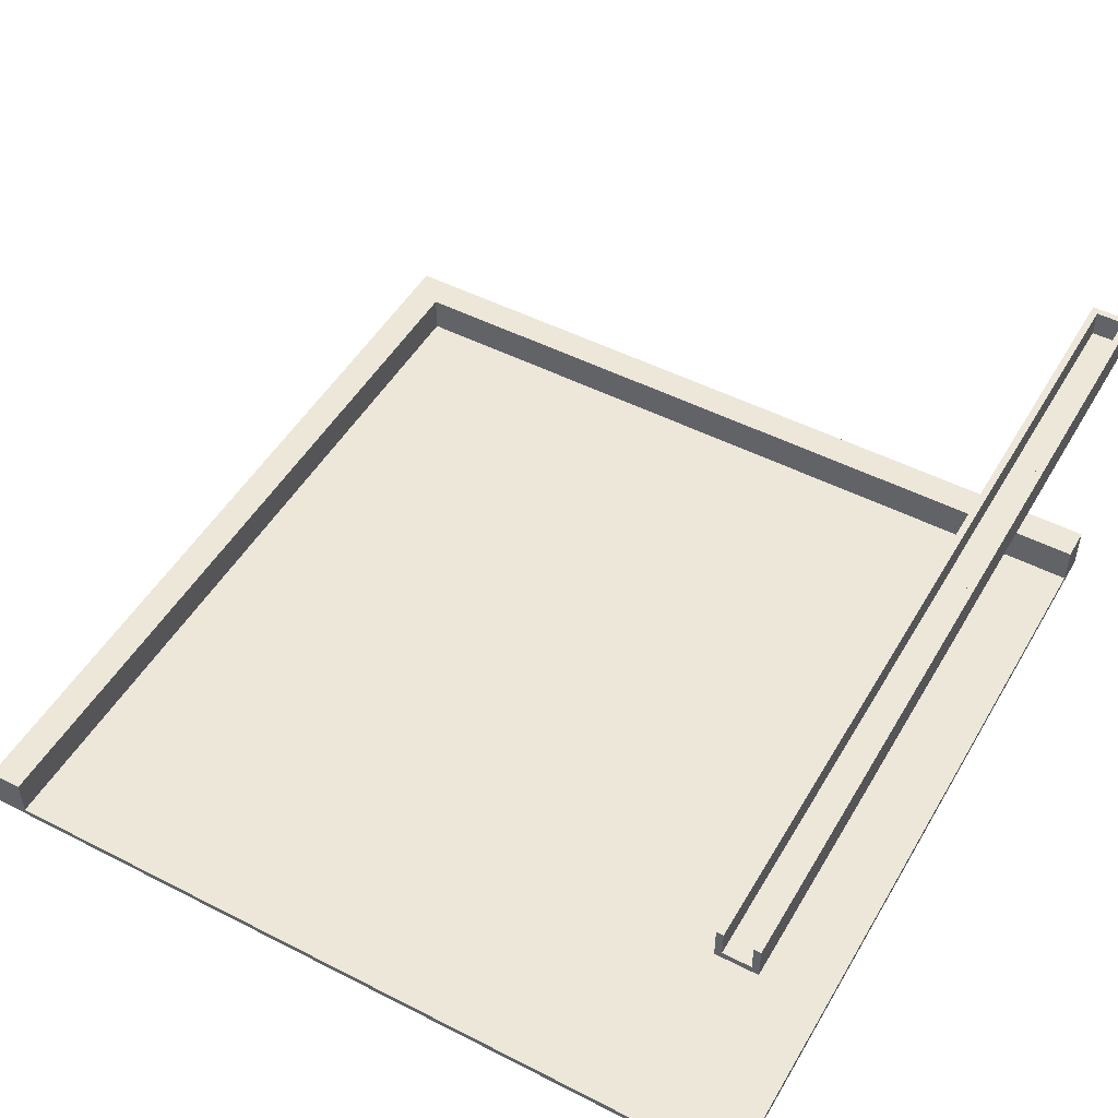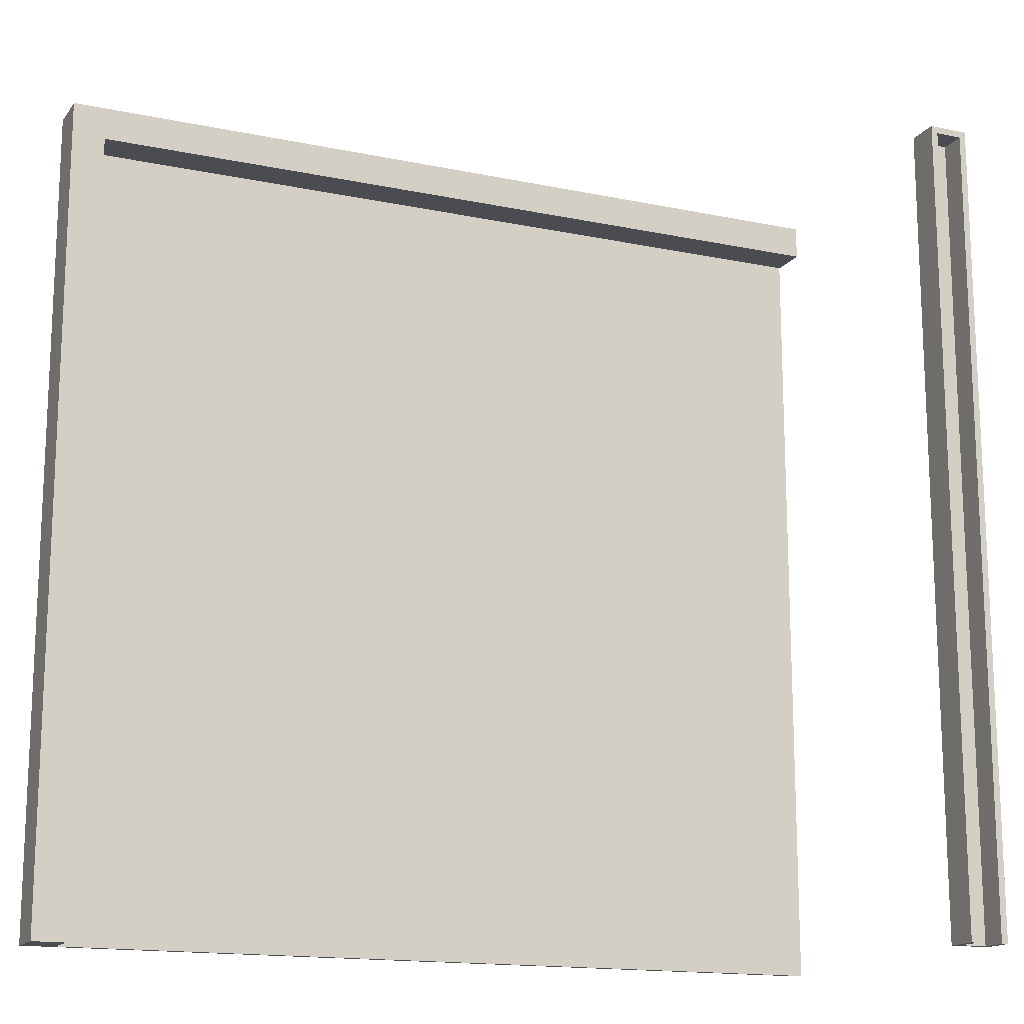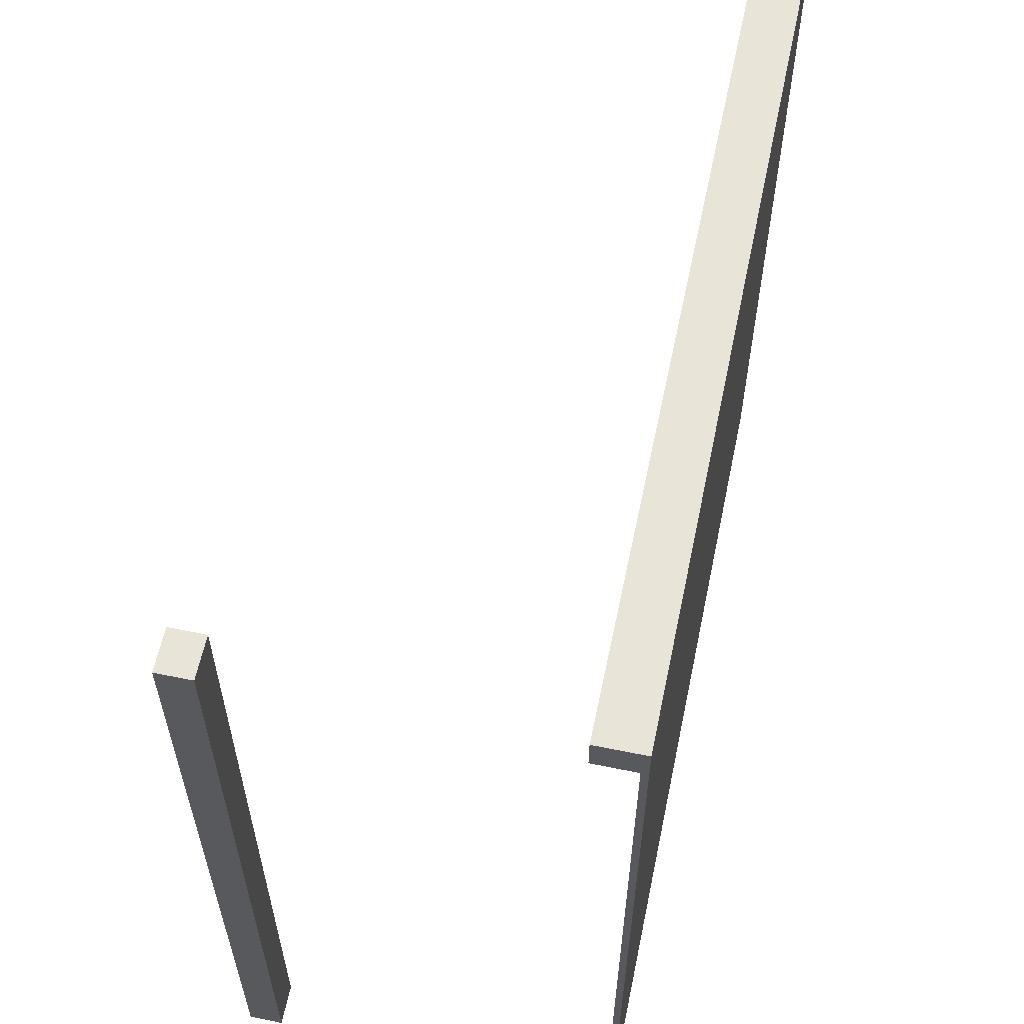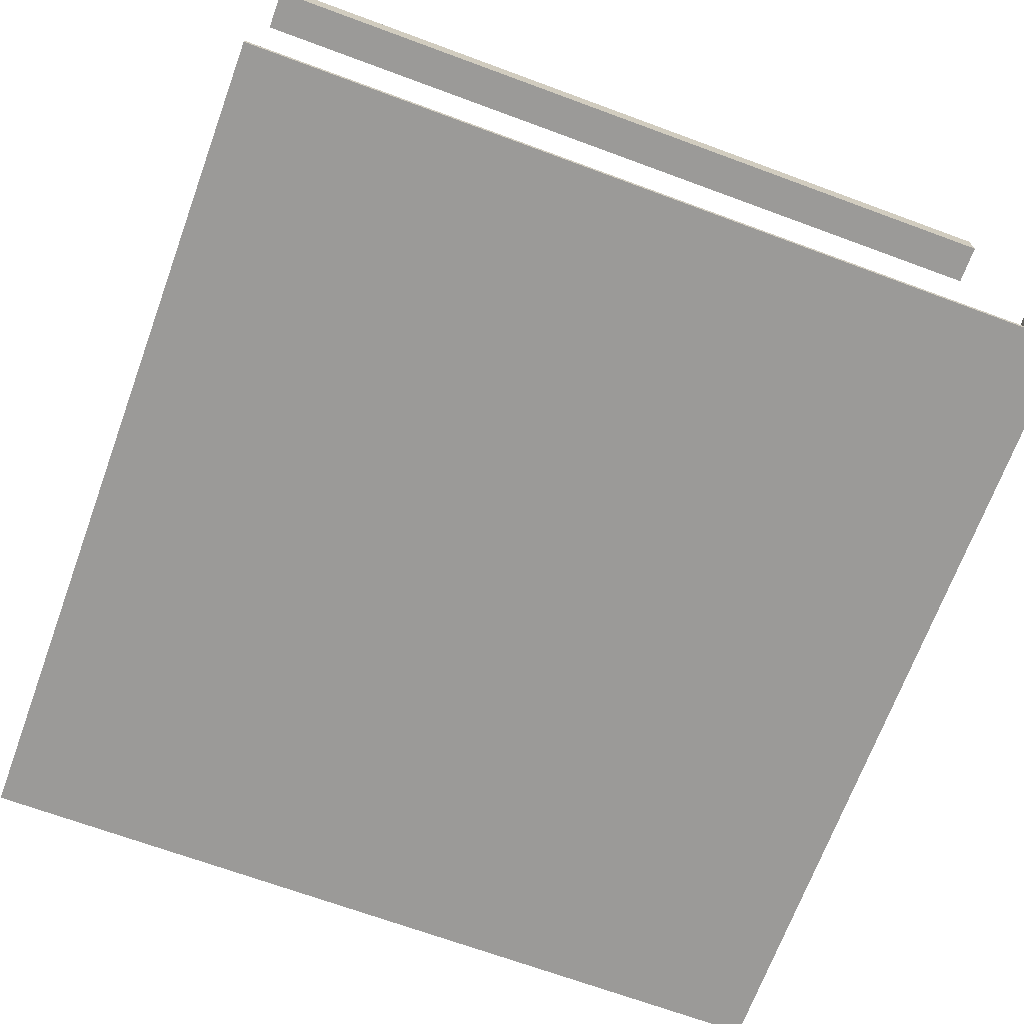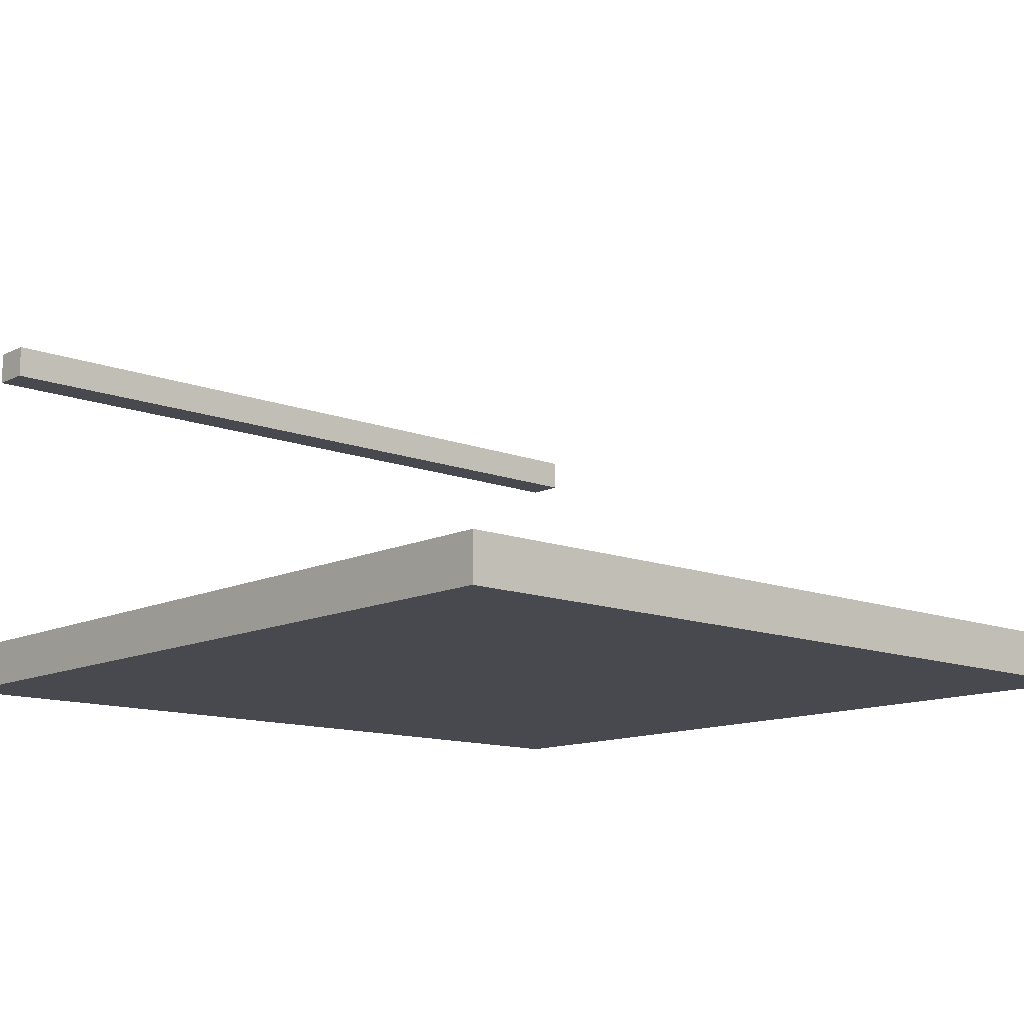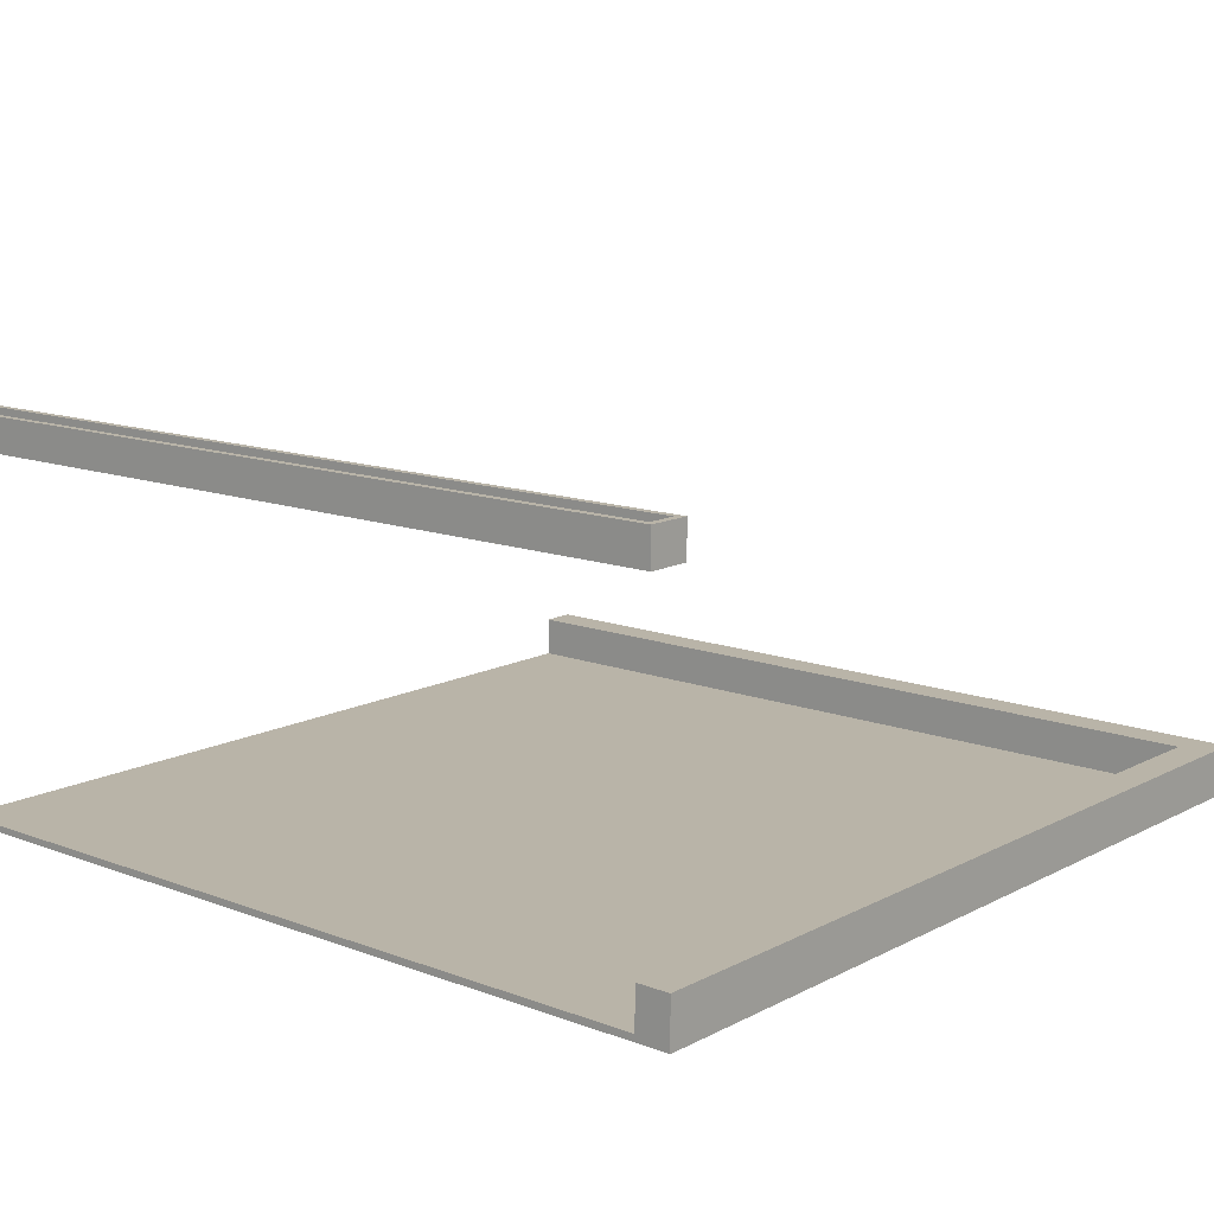
<metadata>
{"format":"obj","ext":"obj","renderer":"f3d","projection":"perspective","resolution":1024,"background":"white","views":[{"elev":49.7,"azim":-150.6,"up":"+Y"},{"elev":-15.5,"azim":156.2,"up":"+Z"},{"elev":60.1,"azim":-78.2,"up":"+Z"},{"elev":-69.4,"azim":-110.2,"up":"+Y"},{"elev":-12.6,"azim":48.1,"up":"+Y"},{"elev":13.1,"azim":-49.4,"up":"+Y"}]}
</metadata>
<code>
g 4x2 roof (1)-1
v -63 0 63
v -63 0 59
v -63 0 41
v -63 0 -63
v -63 1 58
v -63 1 41
v -63 1 -63
v -63 7 63
v -63 7 59
v -63 7 58
v -63 53 60
v -63 53 -63
v -63 58 60
v -63 58 -63
v -58 54 59
v -58 54 -63
v -58 58 59
v -58 58 -63
v 58 1 58
v 58 1 -63
v 58 7 58
v 58 7 -63
v -62 54 59
v -62 54 -63
v -62 58 59
v -62 58 -63
v -57 53 60
v -57 53 -63
v -57 58 60
v -57 58 -63
v 63 0 63
v 63 0 -63
v 63 7 63
v 63 7 -63
v -63 0 63
v -63 7 63
v 63 0 63
v 63 7 63
v -63 53 60
v -63 58 60
v -57 53 60
v -57 58 60
v -62 54 59
v -62 58 59
v -58 54 59
v -58 58 59
v -63 1 58
v -63 7 58
v -47 4 58
v -47 7 58
v -46 6 58
v -46 7 58
v -43 1 58
v -43 4 58
v -43 6 58
v -43 7 58
v 58 1 58
v 58 7 58
v -63 0 -63
v -63 1 -63
v -63 53 -63
v -63 58 -63
v -62 54 -63
v -62 58 -63
v -58 54 -63
v -58 58 -63
v -57 53 -63
v -57 58 -63
v 58 1 -63
v 58 7 -63
v 63 0 -63
v 63 7 -63
v -63 0 63
v 63 0 63
v -62 0 60
v -47 0 60
v -63 0 59
v -62 0 59
v -47 0 59
v -43 0 59
v -47 0 53
v -43 0 53
v -44 0 51
v -42 0 51
v -44 0 50
v -42 0 50
v -57 0 46
v -56 0 46
v -54 0 46
v -47 0 46
v -48 0 45
v -45 0 45
v -57 0 44
v -56 0 44
v -48 0 43
v -45 0 43
v -54 0 42
v -50 0 42
v -63 0 41
v -50 0 41
v -51 0 39
v -50 0 39
v -51 0 38
v -50 0 38
v -63 0 -63
v 63 0 -63
v -63 53 60
v -57 53 60
v -63 53 -63
v -57 53 -63
v -63 1 58
v -43 1 58
v 58 1 58
v -47 1 53
v -43 1 53
v -44 1 51
v -42 1 51
v -44 1 50
v -42 1 50
v -57 1 46
v -56 1 46
v -54 1 46
v -47 1 46
v -48 1 45
v -45 1 45
v -57 1 44
v -56 1 44
v -48 1 43
v -45 1 43
v -54 1 42
v -50 1 42
v -63 1 41
v -50 1 41
v -51 1 39
v -50 1 39
v -51 1 38
v -50 1 38
v -63 1 -63
v 58 1 -63
v -63 7 63
v 63 7 63
v -62 7 60
v -47 7 60
v -46 7 60
v -43 7 60
v -42 7 60
v -41 7 60
v -63 7 59
v -62 7 59
v -42 7 59
v -41 7 59
v -63 7 58
v -47 7 58
v -46 7 58
v -43 7 58
v 58 7 58
v 58 7 -63
v 63 7 -63
v -62 54 59
v -58 54 59
v -62 54 -63
v -58 54 -63
v -63 58 60
v -57 58 60
v -62 58 59
v -58 58 59
v -63 58 -63
v -62 58 -63
v -58 58 -63
v -57 58 -63
f 5 3 2
f 6 4 3
f 6 3 5
f 7 4 6
f 8 2 1
f 9 5 2
f 9 2 8
f 10 5 9
f 13 12 11
f 14 12 13
f 17 16 15
f 18 16 17
f 21 20 19
f 22 20 21
f 23 24 25
f 25 24 26
f 27 28 29
f 29 28 30
f 31 32 33
f 33 32 34
f 37 36 35
f 38 36 37
f 41 40 39
f 42 40 41
f 43 44 45
f 45 44 46
f 47 48 49
f 49 48 50
f 49 50 51
f 51 50 52
f 47 49 53
f 49 51 54
f 53 49 54
f 51 52 55
f 54 51 55
f 55 52 56
f 53 54 57
f 54 55 57
f 55 56 57
f 57 56 58
f 61 62 63
f 63 62 64
f 61 63 65
f 61 65 67
f 65 66 67
f 67 66 68
f 59 60 69
f 59 69 71
f 69 70 71
f 71 70 72
f 75 74 73
f 76 74 75
f 77 75 73
f 78 76 75
f 78 75 77
f 79 74 76
f 79 76 78
f 80 74 79
f 81 78 77
f 81 79 78
f 81 80 79
f 82 74 80
f 82 80 81
f 83 82 81
f 84 74 82
f 84 82 83
f 85 83 81
f 85 84 83
f 86 74 84
f 86 84 85
f 87 81 77
f 88 81 87
f 89 81 88
f 90 85 81
f 90 81 89
f 90 86 85
f 91 90 89
f 92 86 90
f 92 90 91
f 93 88 87
f 93 87 77
f 94 89 88
f 94 88 93
f 95 92 91
f 95 91 89
f 96 86 92
f 96 92 95
f 97 95 89
f 97 89 94
f 97 96 95
f 97 94 93
f 98 96 97
f 99 93 77
f 99 97 93
f 99 98 97
f 100 96 98
f 100 98 99
f 101 100 99
f 102 96 100
f 102 100 101
f 103 101 99
f 103 102 101
f 104 96 102
f 104 102 103
f 105 103 99
f 105 104 103
f 106 74 86
f 106 104 105
f 106 86 96
f 106 96 104
f 109 108 107
f 110 108 109
f 111 112 114
f 112 113 115
f 114 112 115
f 114 115 116
f 115 113 117
f 116 115 117
f 114 116 118
f 116 117 118
f 117 113 119
f 118 117 119
f 111 114 120
f 120 114 121
f 121 114 122
f 114 118 123
f 122 114 123
f 118 119 123
f 122 123 124
f 123 119 125
f 124 123 125
f 120 121 126
f 111 120 126
f 121 122 127
f 126 121 127
f 124 125 128
f 122 124 128
f 125 119 129
f 128 125 129
f 122 128 130
f 127 122 130
f 128 129 130
f 126 127 130
f 130 129 131
f 111 126 132
f 126 130 132
f 130 131 132
f 131 129 133
f 132 131 133
f 132 133 134
f 133 129 135
f 134 133 135
f 132 134 136
f 134 135 136
f 135 129 137
f 136 135 137
f 132 136 138
f 136 137 138
f 119 113 139
f 138 137 139
f 129 119 139
f 137 129 139
f 140 141 142
f 142 141 143
f 143 141 144
f 144 141 145
f 145 141 146
f 146 141 147
f 140 142 148
f 142 143 149
f 148 142 149
f 145 146 150
f 146 147 150
f 147 141 151
f 150 147 151
f 148 149 152
f 143 144 153
f 152 149 153
f 149 143 153
f 144 145 154
f 153 144 154
f 145 150 155
f 154 145 155
f 150 151 155
f 151 141 156
f 155 151 156
f 156 141 157
f 157 141 158
f 159 160 161
f 161 160 162
f 163 164 165
f 165 164 166
f 163 165 167
f 167 165 168
f 166 164 169
f 169 164 170

</code>
